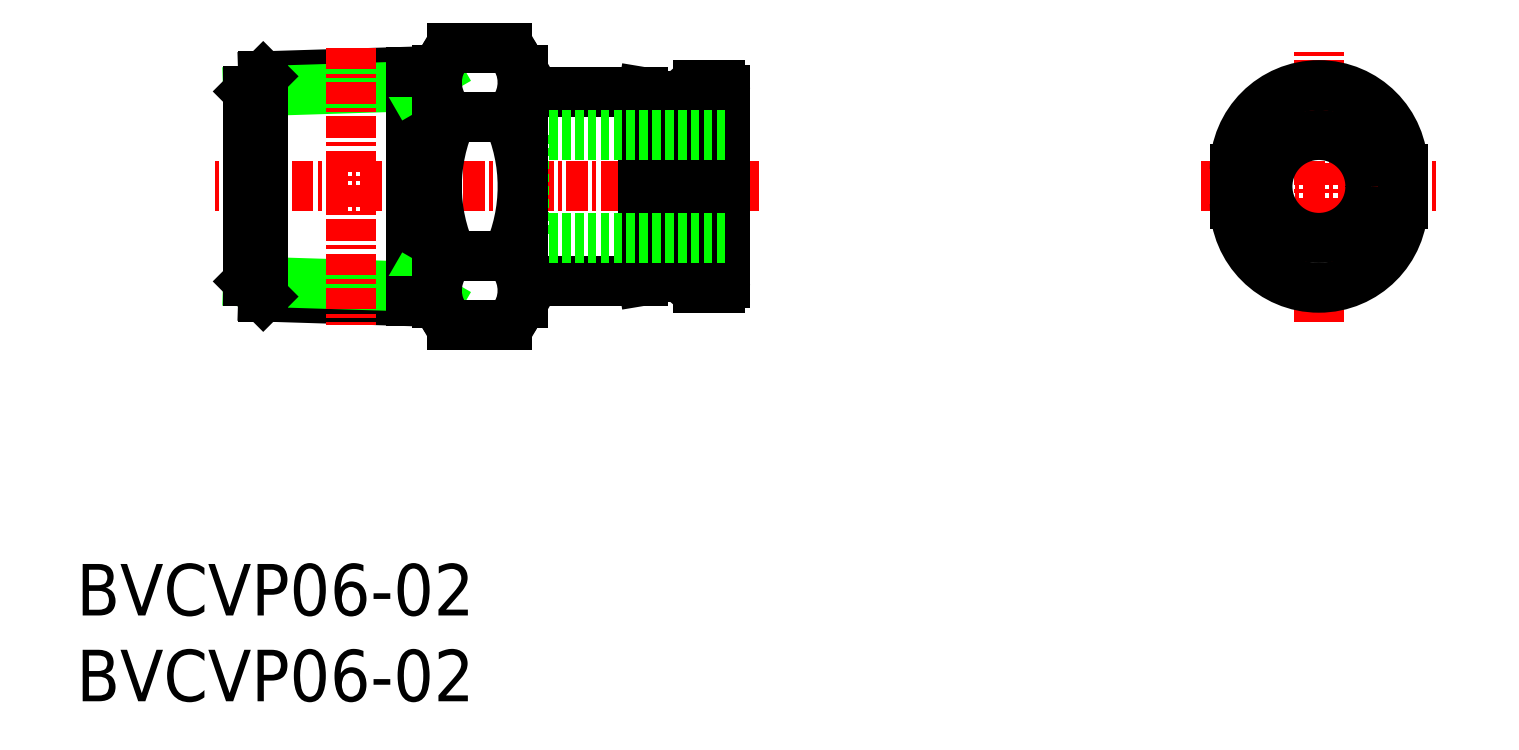
<metadata>
{"format":"dxf","ext":"dxf","renderer":"ezdxf+matplotlib","layout":"modelspace","background":"white","min_lineweight":24,"dpi":150}
</metadata>
<code>
0
SECTION
2
ENTITIES
0
INSERT
8
0
2
*U13
10
0
20
0
30
0
0
INSERT
8
0
2
*U14
10
0
20
0
30
0
0
LINE
8
CENTER
10
39.8
20
30
30
0
11
8
21
30
31
0
0
LINE
8
0
10
37.8
20
35.6
30
0
11
37.8
21
24.4
31
0
0
LINE
8
0
10
36.2
20
35.9
30
0
11
37.5
21
35.9
31
0
0
ARC
8
0
10
37.5
20
35.6
30
0
40
0.3
50
0
51
90
0
LINE
8
0
10
37.5
20
24.1
30
0
11
36.2
21
24.1
31
0
0
ARC
8
0
10
37.5
20
24.4
30
0
40
0.3
50
270
51
0
0
LINE
8
0
10
36.2
20
24.1
30
0
11
36.2
21
35.9
31
0
0
LINE
8
0
10
35.3
20
24.95
30
0
11
35.3
21
35.05
31
0
0
LINE
8
0
10
35.13
20
24.75
30
0
11
35.13
21
35.25
31
0
0
LINE
8
0
10
36.2
20
33.7
30
0
11
35.3
21
33.7
31
0
0
LINE
8
0
10
36.2
20
26.3
30
0
11
35.3
21
26.3
31
0
0
LINE
8
0
10
35.13
20
24.75
30
0
11
34.5
21
24.75
31
0
0
LINE
8
0
10
35.13
20
35.25
30
0
11
34.5
21
35.25
31
0
0
LINE
8
0
10
35.3
20
24.95
30
0
11
35.13
21
24.75
31
0
0
LINE
8
0
10
35.13
20
35.25
30
0
11
35.3
21
35.05
31
0
0
LINE
8
0
10
34.5
20
24.75
30
0
11
34.5
21
35.25
31
0
0
LINE
8
0
10
33
20
35.5
30
0
11
33
21
24.5
31
0
0
LINE
8
0
10
26
20
35.5
30
0
11
33
21
35.5
31
0
0
LINE
8
0
10
26
20
24.5
30
0
11
33
21
24.5
31
0
0
LINE
8
0
10
33
20
35.5
30
0
11
34.5
21
35.25
31
0
0
LINE
8
0
10
33
20
24.5
30
0
11
34.5
21
24.75
31
0
0
LINE
8
0
10
26.1
20
33
30
0
11
26.1
21
27
31
0
0
LINE
8
0
10
37.8
20
33
30
0
11
26.1
21
33
31
0
0
LINE
8
0
10
37.8
20
27
30
0
11
26.1
21
27
31
0
0
LINE
8
CENTER
10
72.4
20
22.1
30
0
11
72.4
21
37.9
31
0
0
LINE
8
CENTER
10
65.5
20
30
30
0
11
79.3
21
30
31
0
0
LINE
8
0
10
77.3
20
29
30
0
11
77.3
21
31
31
0
0
LINE
8
0
10
67.5
20
29
30
0
11
67.5
21
31
31
0
0
CIRCLE
8
0
10
72.4
20
30
30
0
40
3
0
ARC
8
0
10
72.4
20
31
30
0
40
4.9
50
0
51
180
0
ARC
8
0
10
72.4
20
29
30
0
40
4.9
50
180
51
0
0
LINE
8
0
10
19.52
20
36.69
30
0
11
10.88
21
36.42
31
0
0
LINE
8
0
10
19.52
20
35.83
30
0
11
10
21
35.53
31
0
0
LINE
8
0
10
19.52
20
23.31
30
0
11
10.88
21
23.58
31
0
0
LINE
8
0
10
19.52
20
24.17
30
0
11
10
21
24.47
31
0
0
LINE
8
0
10
10
20
24.47
30
0
11
10
21
35.53
31
0
0
LINE
8
0
10
19.52
20
36.69
30
0
11
19.52
21
23.31
31
0
0
LINE
8
CENTER
10
16.01
20
38.08
30
0
11
16.01
21
21.92
31
0
0
LINE
8
0
10
19.52
20
35.83
30
0
11
21
21
36.69
31
0
0
LINE
8
0
10
10.88
20
36.42
30
0
11
10
21
35.53
31
0
0
LINE
8
0
10
10.88
20
23.58
30
0
11
10
21
24.47
31
0
0
LINE
8
0
10
10.88
20
36.42
30
0
11
10.88
21
23.58
31
0
0
LINE
8
0
10
19.52
20
36.69
30
0
11
21
21
36.69
31
0
0
LINE
8
0
10
19.52
20
24.17
30
0
11
21
21
23.31
31
0
0
LINE
8
0
10
19.52
20
23.31
30
0
11
21
21
23.31
31
0
0
ARC
8
0
10
23.25
20
36.06
30
0
40
2.751
50
312.7
51
30
0
LINE
8
0
10
21
20
23.2
30
0
11
21
21
36.8
31
0
0
ARC
8
0
10
23.75
20
36.06
30
0
40
2.751
50
150
51
227.3
0
LINE
8
0
10
21.88
20
34.04
30
0
11
25.12
21
34.04
31
0
0
LINE
8
0
10
25.12
20
21.92
30
0
11
21.88
21
21.92
31
0
0
LINE
8
0
10
21.88
20
25.96
30
0
11
25.12
21
25.96
31
0
0
ARC
8
0
10
23.75
20
23.94
30
0
40
2.751
50
132.7
51
210
0
LINE
8
0
10
21.37
20
22.56
30
0
11
21
21
23.2
31
0
0
ARC
8
0
10
23.75
20
23.94
30
0
40
2.751
50
210
51
227.3
0
ARC
8
0
10
30.68
20
30
30
0
40
9.678
50
155.3
51
204.7
0
ARC
8
0
10
23.25
20
23.94
30
0
40
2.751
50
330
51
47.27
0
LINE
8
0
10
26
20
23.2
30
0
11
25.63
21
22.56
31
0
0
ARC
8
0
10
23.25
20
23.94
30
0
40
2.751
50
312.7
51
330
0
ARC
8
0
10
16.32
20
30
30
0
40
9.678
50
335.3
51
24.68
0
LINE
8
0
10
21.88
20
38.08
30
0
11
25.12
21
38.08
31
0
0
LINE
8
0
10
21
20
36.8
30
0
11
21.37
21
37.44
31
0
0
ARC
8
0
10
23.75
20
36.06
30
0
40
2.751
50
132.7
51
150
0
LINE
8
0
10
26
20
36.8
30
0
11
26
21
23.2
31
0
0
LINE
8
0
10
25.63
20
37.44
30
0
11
26
21
36.8
31
0
0
ARC
8
0
10
23.25
20
36.06
30
0
40
2.751
50
30
51
47.27
0
ENDSEC
0
EOF

</code>
